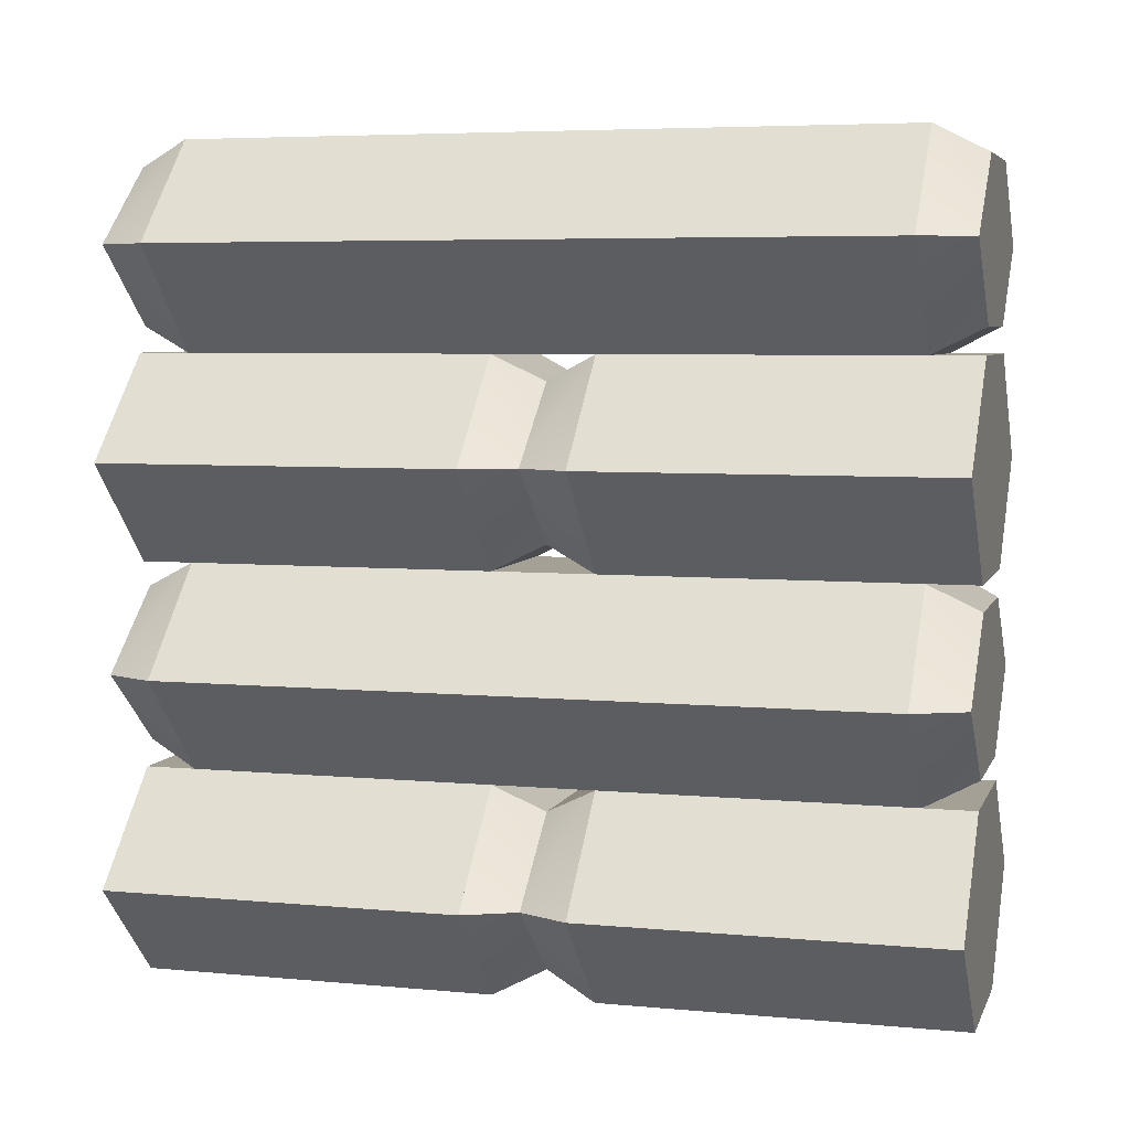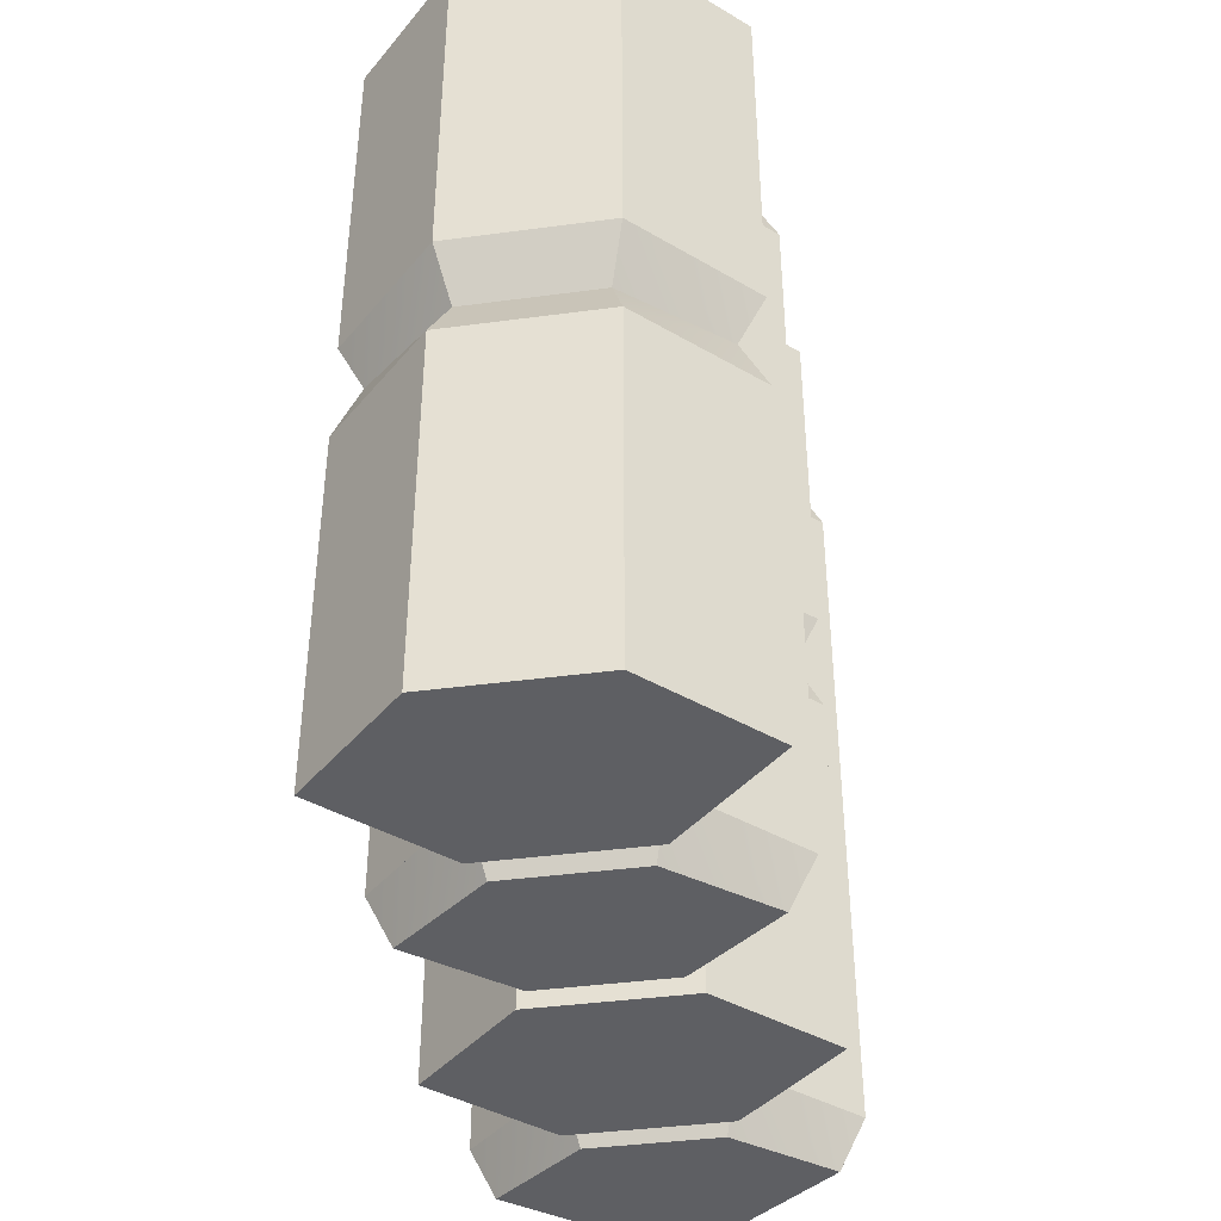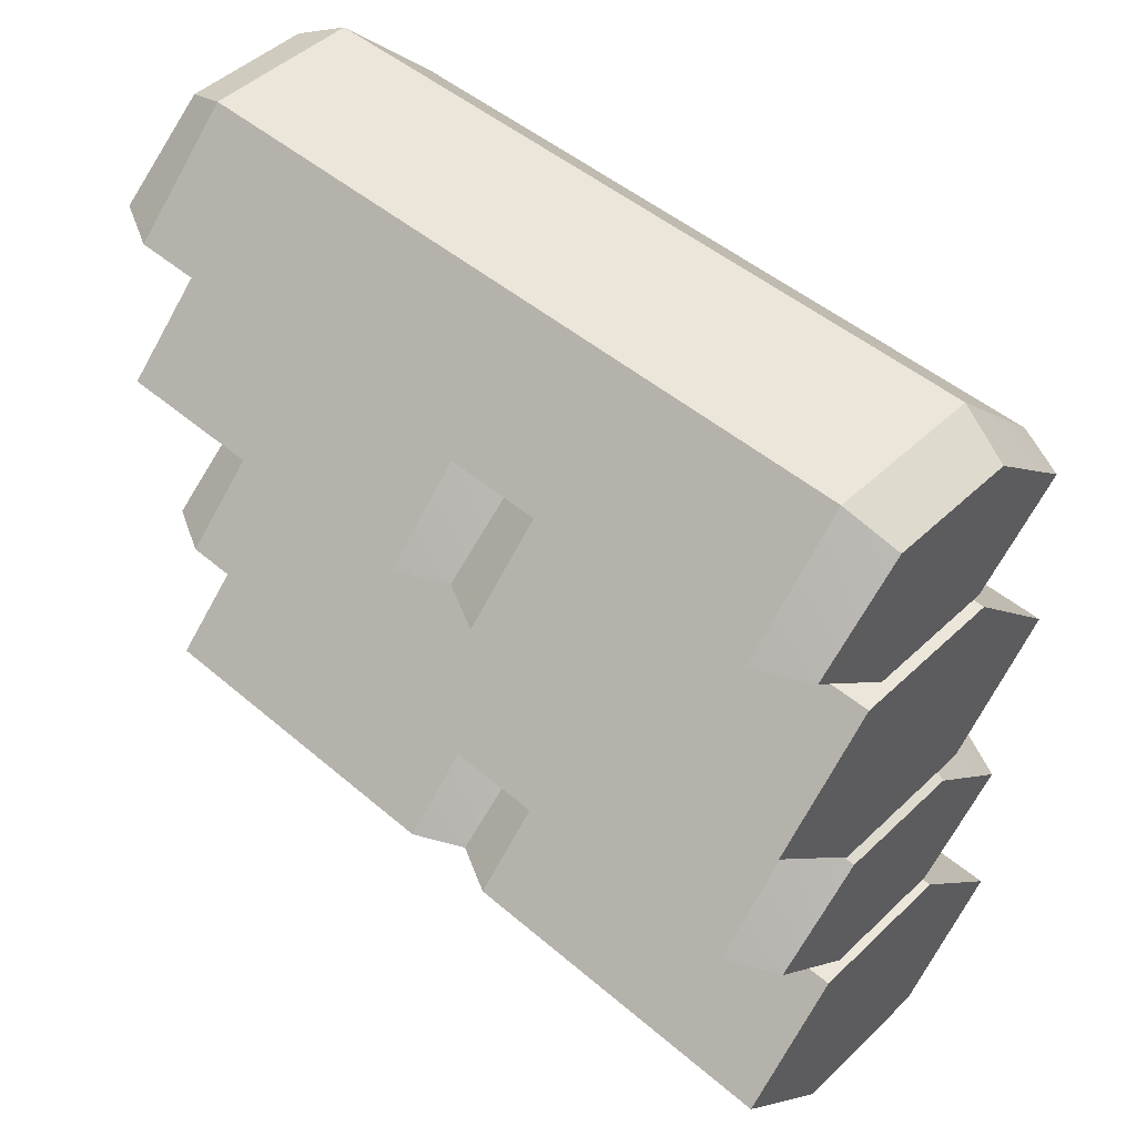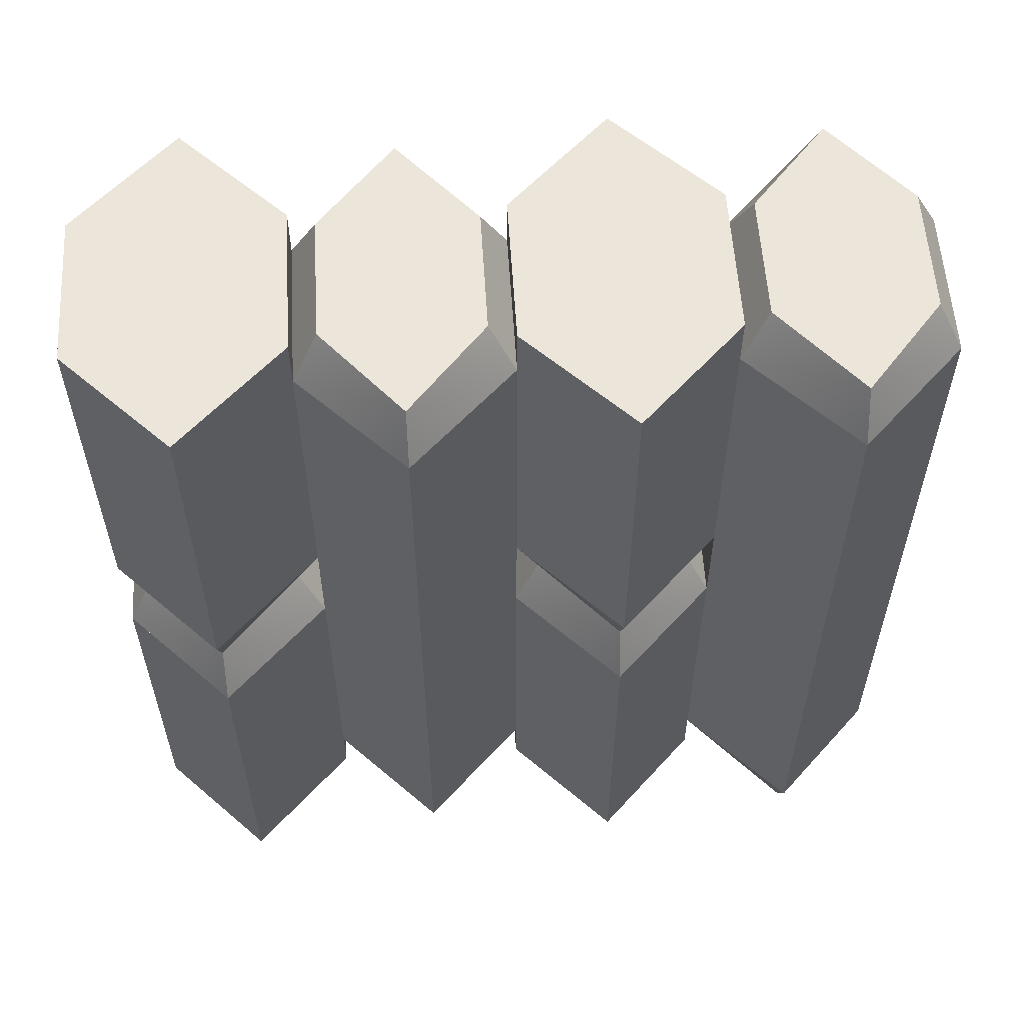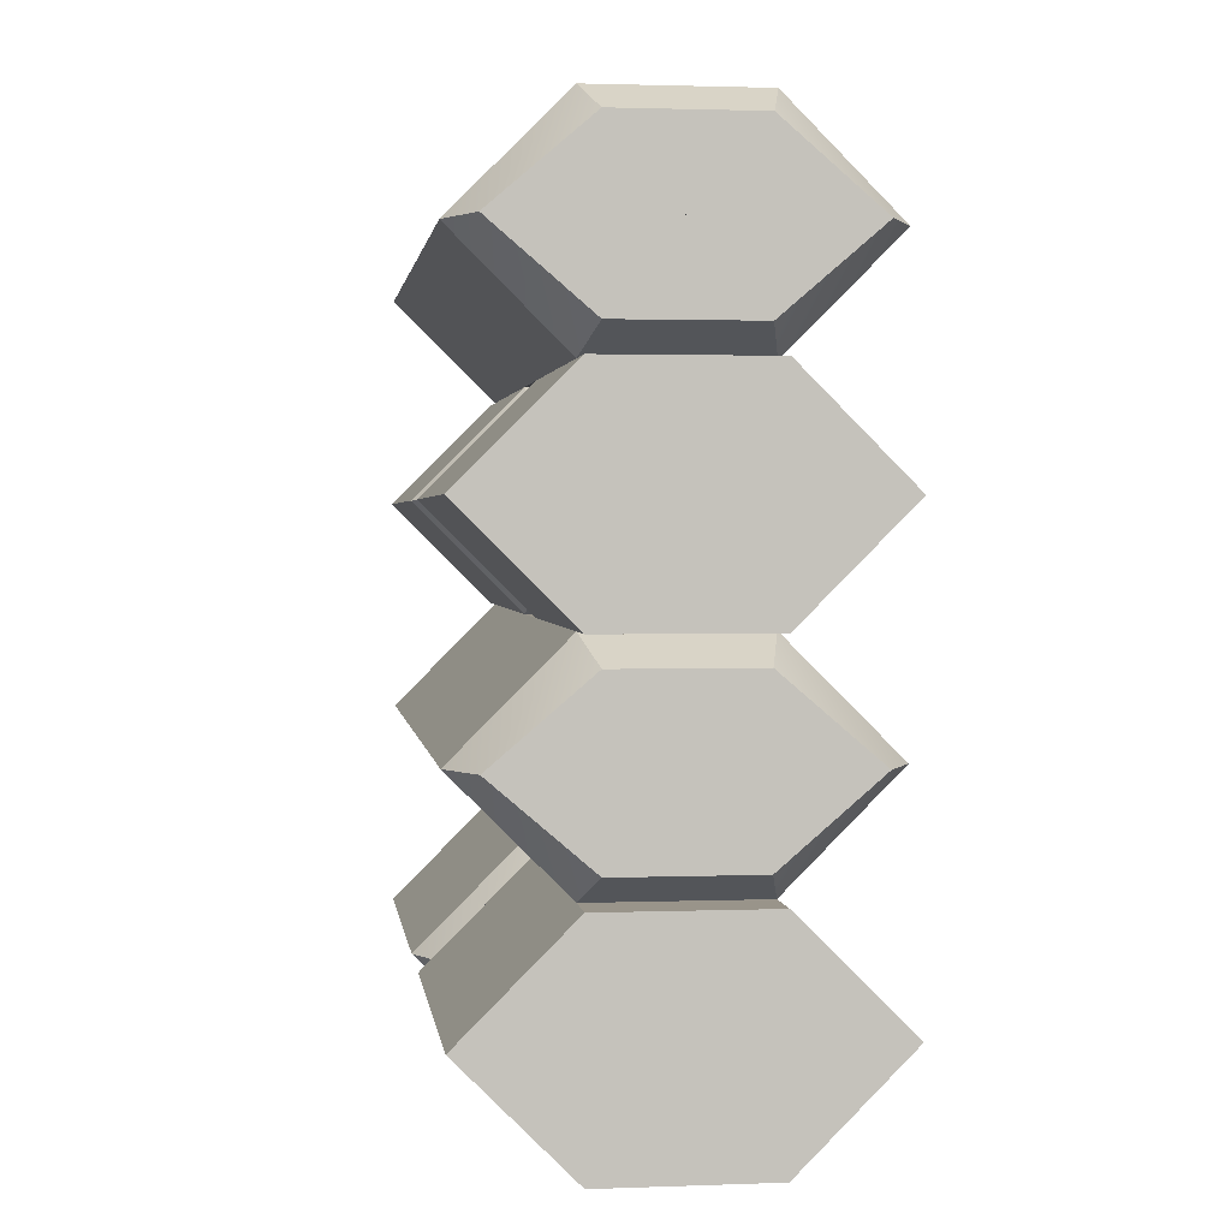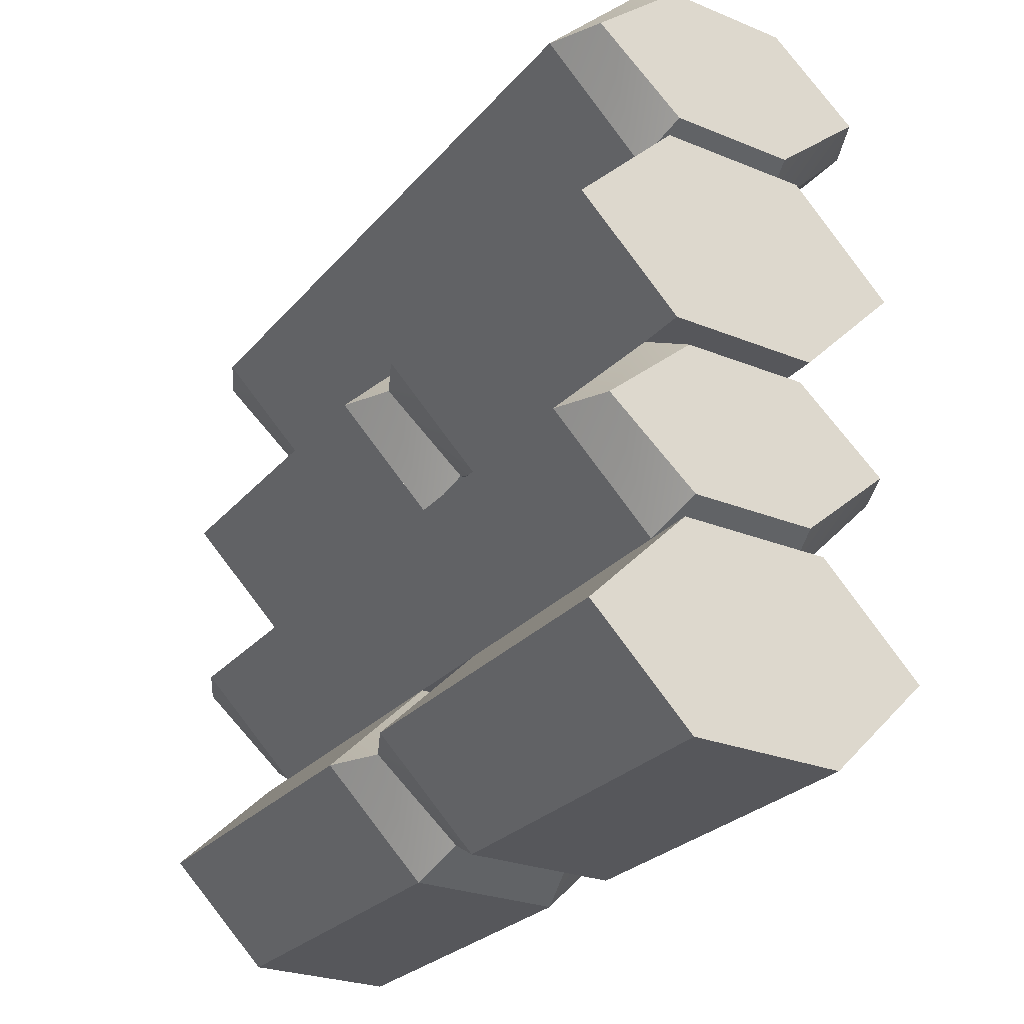
<metadata>
{"format":"obj","ext":"obj","renderer":"f3d","projection":"perspective","resolution":1024,"background":"white","views":[{"elev":5.7,"azim":-74.2,"up":"+Y"},{"elev":-40.6,"azim":9.3,"up":"+Z"},{"elev":48.2,"azim":133.6,"up":"+Y"},{"elev":57.2,"azim":86.5,"up":"+Z"},{"elev":1.9,"azim":172.5,"up":"+Y"},{"elev":-27.3,"azim":148.2,"up":"+Y"}]}
</metadata>
<code>
o sandbag.obj
v 0.2188 0.125 0.5
v -0.2188 0.125 0.0625
v -0.2188 0.125 0.5
v 0.09375 -0 0.0625
v -0.09375 -0 0.5
v -0.09375 -0 0.0625
v 0.09375 -0 0.5
v 0.2188 0.125 0.0625
v 0.09375 0.25 0.5
v -0.09375 0.25 0.0625
v -0.09375 0.25 0.5
v 0.2188 0.125 0.0625
v -0.2188 0.125 0.5
v -0.2188 0.125 0.0625
v 0.2188 0.125 0.5
v 0.09375 0.25 0.0625
v 0.09375 0.25 0.0625
v -0.07812 0.2188 0
v -0.09375 0.25 0.0625
v 0.1875 0.125 0
v -0.2188 0.125 0.0625
v -0.1875 0.125 0
v 0.2188 0.125 0.0625
v 0.07812 0.2188 0
v 0.2188 0.125 0.0625
v -0.1875 0.125 0
v -0.2188 0.125 0.0625
v 0.07812 0.03125 0
v -0.09375 -0 0.0625
v -0.07812 0.03125 0
v 0.09375 -0 0.0625
v 0.1875 0.125 0
v 0.2188 0.125 -0.0625
v -0.2188 0.125 -0.5
v -0.2188 0.125 -0.0625
v 0.09375 0 -0.5
v -0.09375 0 -0.0625
v -0.09375 0 -0.5
v 0.09375 0 -0.0625
v 0.2188 0.125 -0.5
v 0.09375 0.25 -0.0625
v -0.09375 0.25 -0.5
v -0.09375 0.25 -0.0625
v 0.2188 0.125 -0.5
v -0.2188 0.125 -0.0625
v -0.2188 0.125 -0.5
v 0.2188 0.125 -0.0625
v 0.09375 0.25 -0.5
v -0.07812 0.2188 0
v 0.09375 0.25 -0.0625
v -0.09375 0.25 -0.0625
v 0.2188 0.125 -0.0625
v -0.1875 0.125 0
v -0.2188 0.125 -0.0625
v 0.1875 0.125 0
v 0.07812 0.2188 0
v 0.1875 0.125 0
v -0.2188 0.125 -0.0625
v -0.1875 0.125 0
v 0.09375 0 -0.0625
v -0.07812 0.03125 0
v -0.09375 0 -0.0625
v 0.07812 0.03125 0
v 0.2188 0.125 -0.0625
v 0.09375 0.5 0.4375
v -0.09375 0.5 -0.4375
v -0.09375 0.5 0.4375
v 0.2188 0.375 -0.4375
v -0.2188 0.375 0.4375
v -0.2188 0.375 -0.4375
v 0.2188 0.375 0.4375
v 0.09375 0.5 -0.4375
v -0.07812 0.4688 0.5
v 0.09375 0.5 0.4375
v -0.09375 0.5 0.4375
v 0.2188 0.375 0.4375
v -0.1875 0.375 0.5
v -0.2188 0.375 0.4375
v 0.1875 0.375 0.5
v 0.07812 0.4688 0.5
v 0.1875 0.375 0.5
v -0.2188 0.375 0.4375
v -0.1875 0.375 0.5
v 0.09375 0.25 0.4375
v -0.07812 0.2812 0.5
v -0.09375 0.25 0.4375
v 0.07812 0.2812 0.5
v 0.2188 0.375 0.4375
v 0.2188 0.375 0.4375
v -0.2188 0.375 -0.4375
v -0.2188 0.375 0.4375
v 0.09375 0.25 -0.4375
v -0.09375 0.25 0.4375
v -0.09375 0.25 -0.4375
v 0.09375 0.25 0.4375
v 0.2188 0.375 -0.4375
v 0.2188 0.375 -0.4375
v -0.1875 0.375 -0.5
v -0.2188 0.375 -0.4375
v 0.07812 0.2812 -0.5
v -0.09375 0.25 -0.4375
v -0.07812 0.2812 -0.5
v 0.09375 0.25 -0.4375
v 0.1875 0.375 -0.5
v 0.09375 0.5 -0.4375
v -0.07812 0.4688 -0.5
v -0.09375 0.5 -0.4375
v 0.1875 0.375 -0.5
v -0.2188 0.375 -0.4375
v -0.1875 0.375 -0.5
v 0.2188 0.375 -0.4375
v 0.07812 0.4688 -0.5
v 0.09375 0.75 0.5
v -0.09375 0.75 0.0625
v -0.09375 0.75 0.5
v 0.2188 0.625 0.0625
v -0.2188 0.625 0.5
v -0.2188 0.625 0.0625
v 0.2188 0.625 0.5
v 0.09375 0.75 0.0625
v 0.09375 0.75 0.0625
v -0.07812 0.7188 0
v -0.09375 0.75 0.0625
v 0.1875 0.625 0
v -0.2188 0.625 0.0625
v -0.1875 0.625 0
v 0.2188 0.625 0.0625
v 0.07812 0.7188 0
v 0.2188 0.625 0.0625
v -0.1875 0.625 0
v -0.2188 0.625 0.0625
v -0.07812 0.5312 0
v 0.09375 0.5 0.0625
v -0.09375 0.5 0.0625
v 0.1875 0.625 0
v 0.07812 0.5312 0
v 0.2188 0.625 0.5
v -0.2188 0.625 0.0625
v -0.2188 0.625 0.5
v 0.09375 0.5 0.0625
v -0.09375 0.5 0.5
v -0.09375 0.5 0.0625
v 0.09375 0.5 0.5
v 0.2188 0.625 0.0625
v -0.07812 0.7188 0
v 0.09375 0.75 -0.0625
v -0.09375 0.75 -0.0625
v 0.2188 0.625 -0.0625
v -0.1875 0.625 0
v -0.2188 0.625 -0.0625
v 0.1875 0.625 0
v 0.07812 0.7188 0
v 0.1875 0.625 0
v -0.2188 0.625 -0.0625
v -0.1875 0.625 0
v 0.09375 0.5 -0.0625
v -0.07812 0.5312 0
v -0.09375 0.5 -0.0625
v 0.07812 0.5312 0
v 0.2188 0.625 -0.0625
v 0.09375 0.75 -0.0625
v -0.09375 0.75 -0.5
v -0.09375 0.75 -0.0625
v 0.2188 0.625 -0.5
v -0.2188 0.625 -0.0625
v -0.2188 0.625 -0.5
v 0.2188 0.625 -0.0625
v 0.09375 0.75 -0.5
v 0.2188 0.625 -0.0625
v -0.2188 0.625 -0.5
v -0.2188 0.625 -0.0625
v 0.09375 0.5 -0.5
v -0.09375 0.5 -0.0625
v -0.09375 0.5 -0.5
v 0.09375 0.5 -0.0625
v 0.2188 0.625 -0.5
v 0.09375 1 0.4375
v -0.09375 1 -0.4375
v -0.09375 1 0.4375
v 0.2188 0.875 -0.4375
v -0.2188 0.875 0.4375
v -0.2188 0.875 -0.4375
v 0.2188 0.875 0.4375
v 0.09375 1 -0.4375
v -0.07812 0.9688 0.5
v 0.09375 1 0.4375
v -0.09375 1 0.4375
v 0.2188 0.875 0.4375
v -0.1875 0.875 0.5
v -0.2188 0.875 0.4375
v 0.1875 0.875 0.5
v 0.07812 0.9688 0.5
v 0.1875 0.875 0.5
v -0.2188 0.875 0.4375
v -0.1875 0.875 0.5
v 0.09375 0.75 0.4375
v -0.07812 0.7812 0.5
v -0.09375 0.75 0.4375
v 0.07812 0.7812 0.5
v 0.2188 0.875 0.4375
v 0.2188 0.875 0.4375
v -0.2188 0.875 -0.4375
v -0.2188 0.875 0.4375
v 0.09375 0.75 -0.4375
v -0.09375 0.75 0.4375
v -0.09375 0.75 -0.4375
v 0.09375 0.75 0.4375
v 0.2188 0.875 -0.4375
v 0.09375 1 -0.4375
v -0.07812 0.9688 -0.5
v -0.09375 1 -0.4375
v 0.1875 0.875 -0.5
v -0.2188 0.875 -0.4375
v -0.1875 0.875 -0.5
v 0.2188 0.875 -0.4375
v 0.07812 0.9688 -0.5
v 0.2188 0.875 -0.4375
v -0.1875 0.875 -0.5
v -0.2188 0.875 -0.4375
v 0.07812 0.7812 -0.5
v -0.09375 0.75 -0.4375
v -0.07812 0.7812 -0.5
v 0.09375 0.75 -0.4375
v 0.1875 0.875 -0.5
f 1 2 3
f 4 5 6
f 3 7 1
f 8 6 2
f 1 4 8
f 2 5 3
f 9 10 11
f 12 13 14
f 11 15 9
f 16 14 10
f 9 12 16
f 10 13 11
f 17 18 19
f 20 21 22
f 19 23 17
f 24 22 18
f 17 20 24
f 19 22 21
f 25 26 27
f 28 29 30
f 27 31 25
f 32 30 26
f 32 31 28
f 26 29 27
f 33 34 35
f 36 37 38
f 35 39 33
f 40 38 34
f 33 36 40
f 34 37 35
f 41 42 43
f 44 45 46
f 43 47 41
f 48 46 42
f 41 44 48
f 42 45 43
f 49 50 51
f 52 53 54
f 49 55 56
f 50 54 51
f 50 55 52
f 51 53 49
f 57 58 59
f 60 61 62
f 59 63 57
f 64 62 58
f 57 60 64
f 59 62 61
f 65 66 67
f 68 69 70
f 67 71 65
f 72 70 66
f 65 68 72
f 66 69 67
f 73 74 75
f 76 77 78
f 73 79 80
f 74 78 75
f 74 79 76
f 75 77 73
f 81 82 83
f 84 85 86
f 83 87 81
f 88 86 82
f 81 84 88
f 83 86 85
f 89 90 91
f 92 93 94
f 91 95 89
f 96 94 90
f 89 92 96
f 90 93 91
f 97 98 99
f 100 101 102
f 99 103 97
f 104 102 98
f 104 103 100
f 98 101 99
f 105 106 107
f 108 109 110
f 107 111 105
f 112 110 106
f 105 108 112
f 107 110 109
f 113 114 115
f 116 117 118
f 115 119 113
f 120 118 114
f 113 116 120
f 114 117 115
f 121 122 123
f 124 125 126
f 123 127 121
f 128 126 122
f 121 124 128
f 123 126 125
f 129 130 131
f 132 133 134
f 131 133 129
f 135 132 130
f 135 133 136
f 130 134 131
f 137 138 139
f 140 141 142
f 139 143 137
f 144 142 138
f 137 140 144
f 138 141 139
f 145 146 147
f 148 149 150
f 145 151 152
f 146 150 147
f 146 151 148
f 147 149 145
f 153 154 155
f 156 157 158
f 155 159 153
f 160 158 154
f 153 156 160
f 155 158 157
f 161 162 163
f 164 165 166
f 163 167 161
f 168 166 162
f 161 164 168
f 162 165 163
f 169 170 171
f 172 173 174
f 171 175 169
f 176 174 170
f 169 172 176
f 170 173 171
f 177 178 179
f 180 181 182
f 179 183 177
f 184 182 178
f 177 180 184
f 178 181 179
f 185 186 187
f 188 189 190
f 185 191 192
f 186 190 187
f 186 191 188
f 187 189 185
f 193 194 195
f 196 197 198
f 195 199 193
f 200 198 194
f 193 196 200
f 195 198 197
f 201 202 203
f 204 205 206
f 203 207 201
f 208 206 202
f 201 204 208
f 202 205 203
f 209 210 211
f 212 213 214
f 211 215 209
f 216 214 210
f 209 212 216
f 211 214 213
f 217 218 219
f 220 221 222
f 219 223 217
f 224 222 218
f 224 223 220
f 218 221 219
f 1 8 2
f 4 7 5
f 3 5 7
f 8 4 6
f 1 7 4
f 2 6 5
f 9 16 10
f 12 15 13
f 11 13 15
f 16 12 14
f 9 15 12
f 10 14 13
f 17 24 18
f 20 23 21
f 19 21 23
f 24 20 22
f 17 23 20
f 19 18 22
f 25 32 26
f 28 31 29
f 27 29 31
f 32 28 30
f 32 25 31
f 26 30 29
f 33 40 34
f 36 39 37
f 35 37 39
f 40 36 38
f 33 39 36
f 34 38 37
f 41 48 42
f 44 47 45
f 43 45 47
f 48 44 46
f 41 47 44
f 42 46 45
f 49 56 50
f 52 55 53
f 49 53 55
f 50 52 54
f 50 56 55
f 51 54 53
f 57 64 58
f 60 63 61
f 59 61 63
f 64 60 62
f 57 63 60
f 59 58 62
f 65 72 66
f 68 71 69
f 67 69 71
f 72 68 70
f 65 71 68
f 66 70 69
f 73 80 74
f 76 79 77
f 73 77 79
f 74 76 78
f 74 80 79
f 75 78 77
f 81 88 82
f 84 87 85
f 83 85 87
f 88 84 86
f 81 87 84
f 83 82 86
f 89 96 90
f 92 95 93
f 91 93 95
f 96 92 94
f 89 95 92
f 90 94 93
f 97 104 98
f 100 103 101
f 99 101 103
f 104 100 102
f 104 97 103
f 98 102 101
f 105 112 106
f 108 111 109
f 107 109 111
f 112 108 110
f 105 111 108
f 107 106 110
f 113 120 114
f 116 119 117
f 115 117 119
f 120 116 118
f 113 119 116
f 114 118 117
f 121 128 122
f 124 127 125
f 123 125 127
f 128 124 126
f 121 127 124
f 123 122 126
f 129 135 130
f 132 136 133
f 131 134 133
f 135 136 132
f 135 129 133
f 130 132 134
f 137 144 138
f 140 143 141
f 139 141 143
f 144 140 142
f 137 143 140
f 138 142 141
f 145 152 146
f 148 151 149
f 145 149 151
f 146 148 150
f 146 152 151
f 147 150 149
f 153 160 154
f 156 159 157
f 155 157 159
f 160 156 158
f 153 159 156
f 155 154 158
f 161 168 162
f 164 167 165
f 163 165 167
f 168 164 166
f 161 167 164
f 162 166 165
f 169 176 170
f 172 175 173
f 171 173 175
f 176 172 174
f 169 175 172
f 170 174 173
f 177 184 178
f 180 183 181
f 179 181 183
f 184 180 182
f 177 183 180
f 178 182 181
f 185 192 186
f 188 191 189
f 185 189 191
f 186 188 190
f 186 192 191
f 187 190 189
f 193 200 194
f 196 199 197
f 195 197 199
f 200 196 198
f 193 199 196
f 195 194 198
f 201 208 202
f 204 207 205
f 203 205 207
f 208 204 206
f 201 207 204
f 202 206 205
f 209 216 210
f 212 215 213
f 211 213 215
f 216 212 214
f 209 215 212
f 211 210 214
f 217 224 218
f 220 223 221
f 219 221 223
f 224 220 222
f 224 217 223
f 218 222 221

</code>
